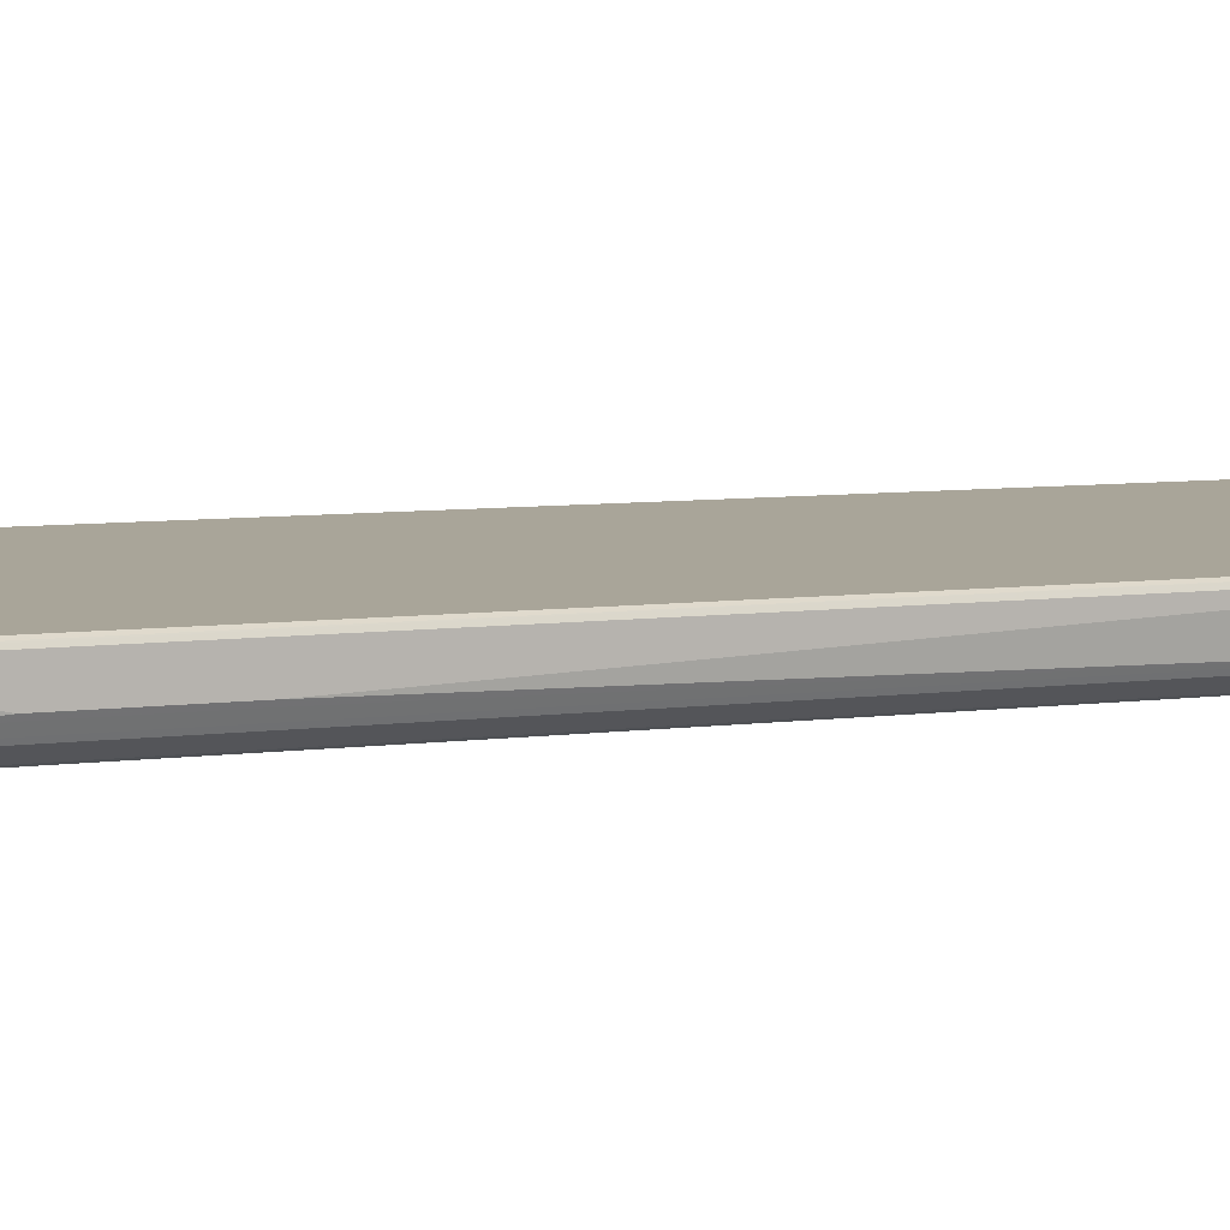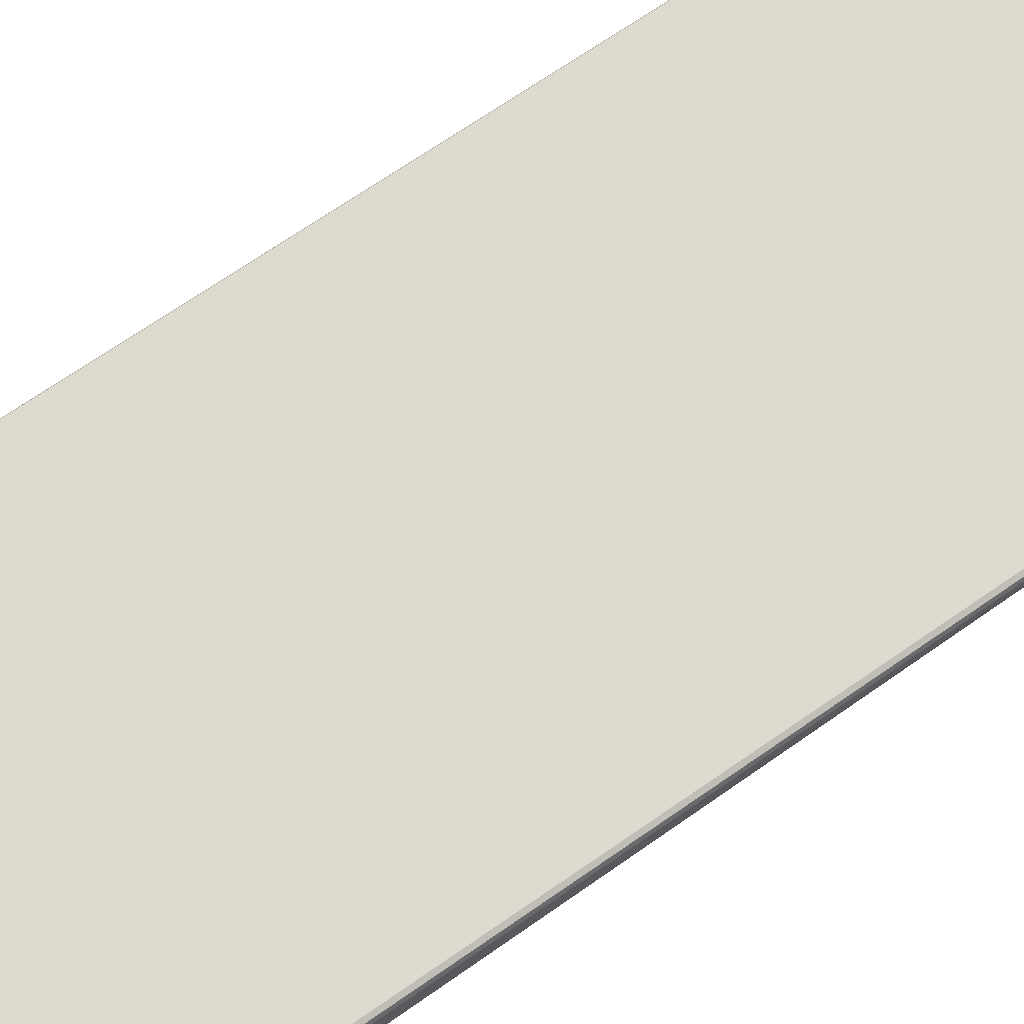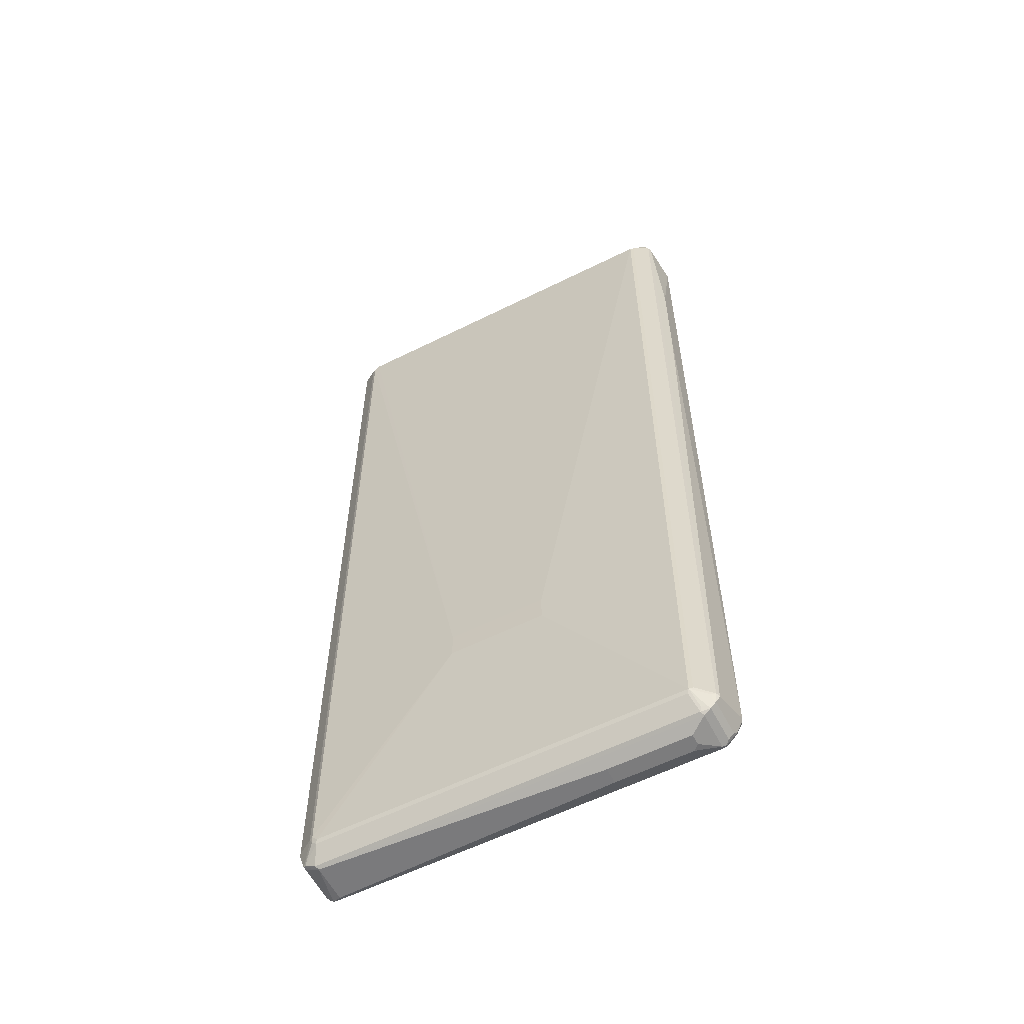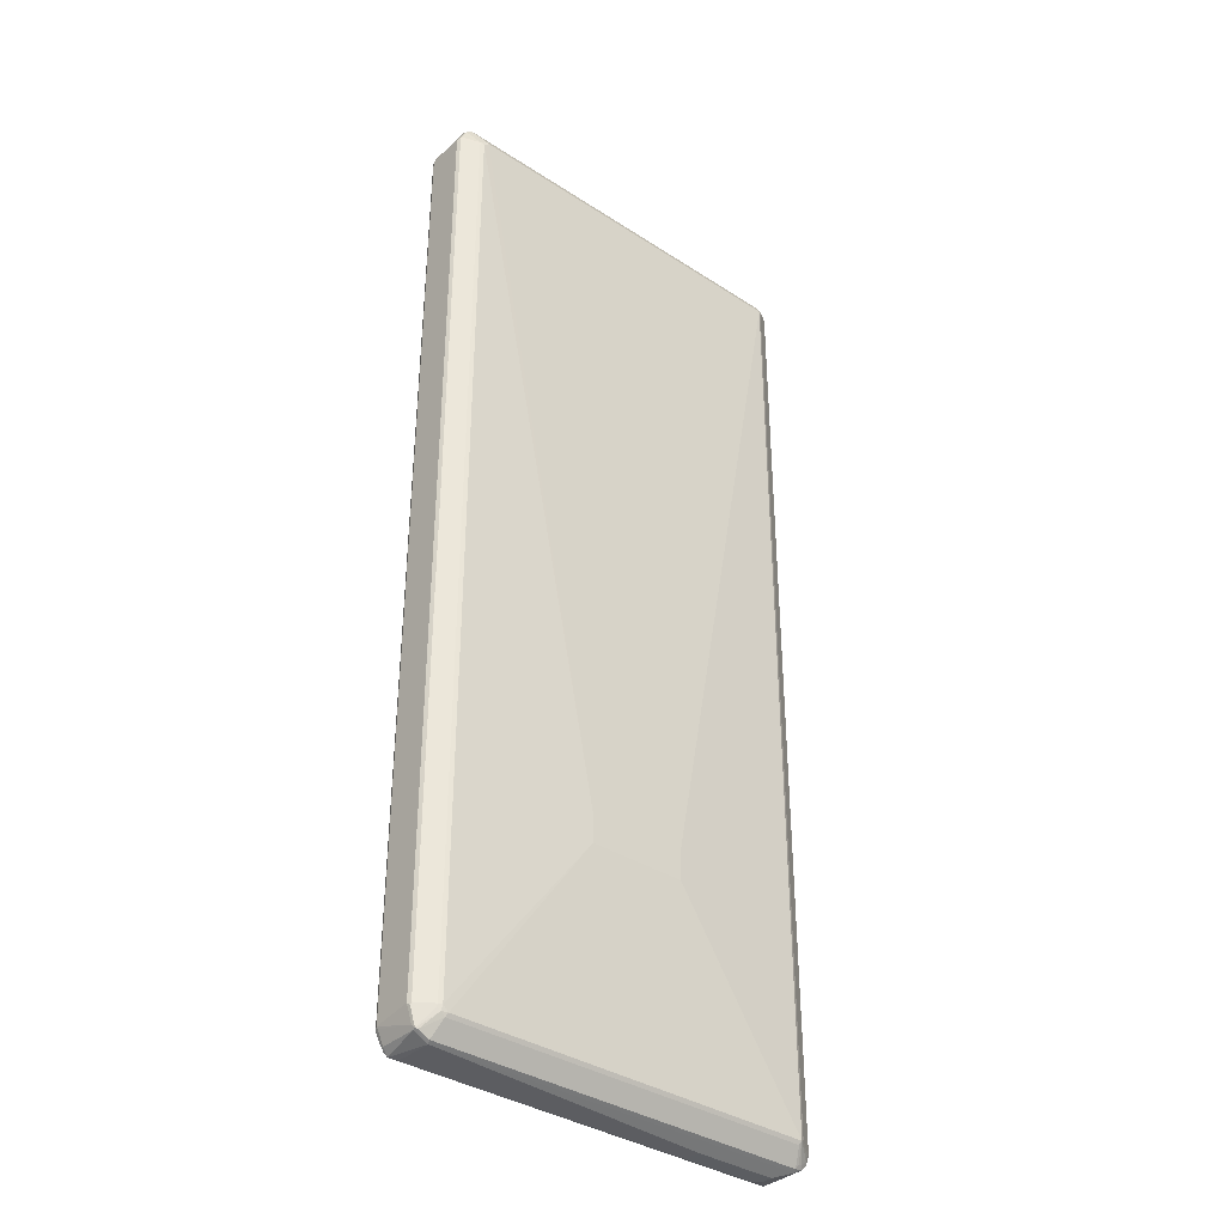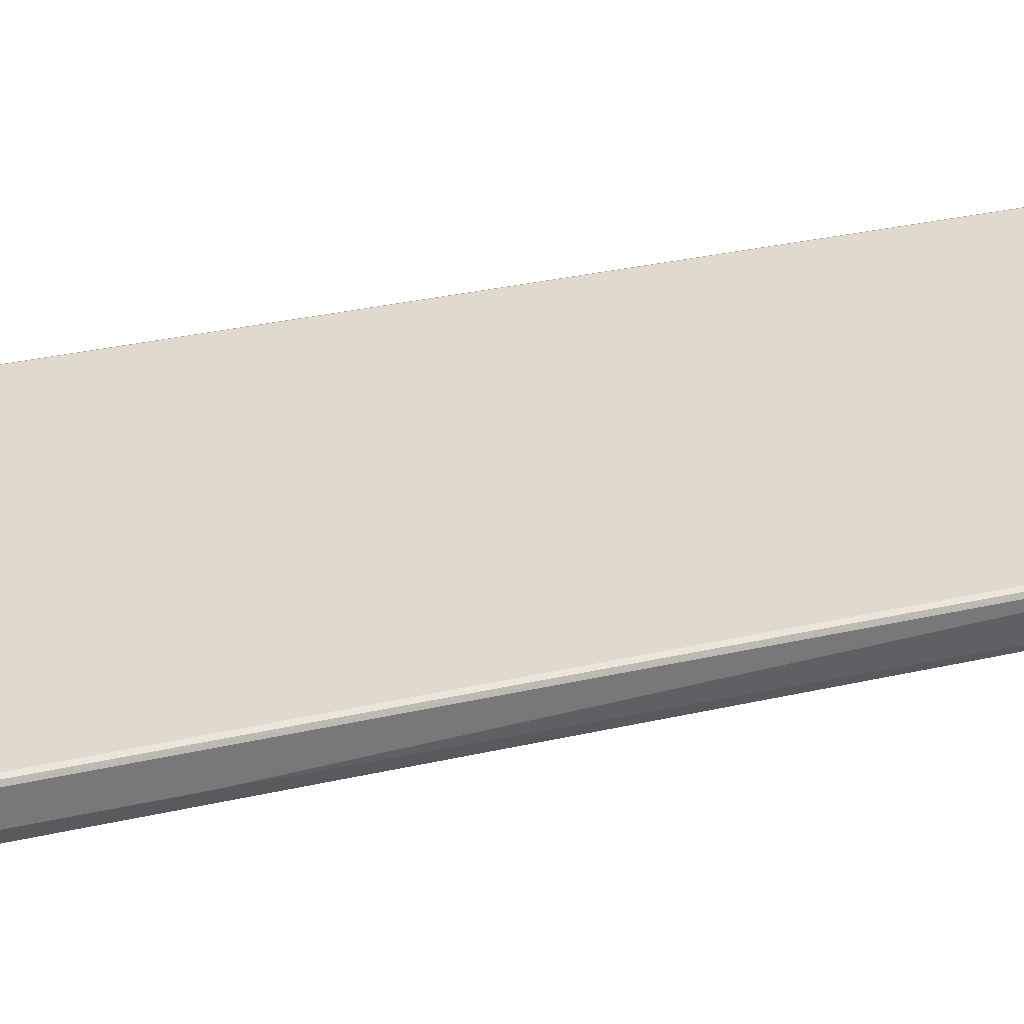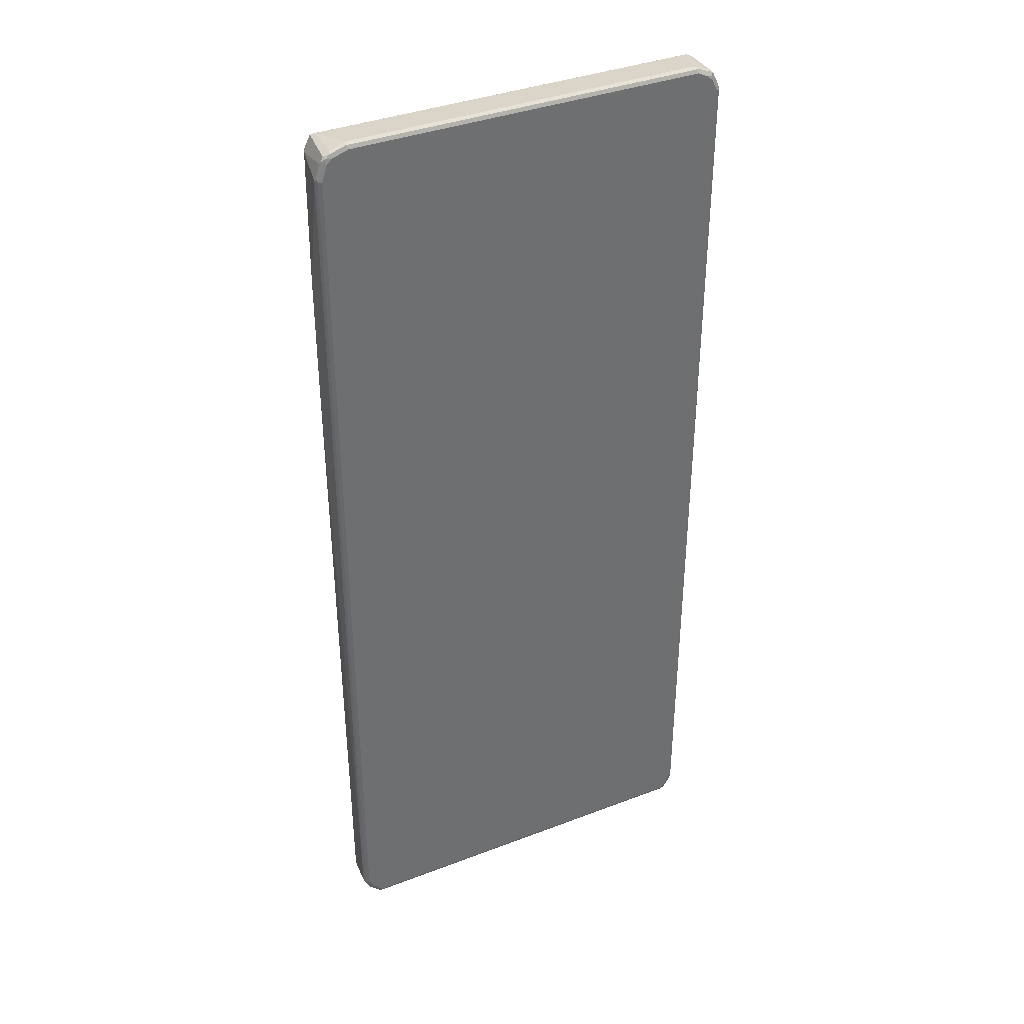
<metadata>
{"format":"obj","ext":"obj","renderer":"f3d","projection":"perspective","resolution":1024,"background":"white","views":[{"elev":7.4,"azim":-110.7,"up":"+Z"},{"elev":70.9,"azim":-124.6,"up":"+Z"},{"elev":-58.8,"azim":-152.8,"up":"+Y"},{"elev":-36.0,"azim":139.5,"up":"+Y"},{"elev":32.7,"azim":-107.5,"up":"+Z"},{"elev":37.6,"azim":-26.0,"up":"+Y"}]}
</metadata>
<code>
v -0.3885 -0.8567 0.04981
v -0.3786 -0.8766 -0.01992
v -0.3852 -0.8634 0.05313
v -0.3852 -0.8567 0.05646
v -0.3861 0.8617 0.0548
v -0.3885 0.8567 0.04981
v -0.3885 0.4284 0
v -0.3753 -0.8734 -0.02657
v -0.3719 -0.8899 -0.02324
v -0.3786 -0.8766 0.04981
v -0.3852 0.4316 -0.006636
v -0.3786 0.8766 -0.01992
v -0.3836 -0.8617 0.05729
v -0.3753 -0.8833 0.05313
v -0.3786 -0.8567 0.05978
v -0.3852 0.8567 0.05646
v -0.3761 0.8917 0.0548
v -0.3786 0.8867 0.04981
v -0.3885 0.6376 0
v -0.3454 -0.8634 -0.04649
v -0.3388 -0.8668 -0.04981
v -0.3686 -0.8766 -0.02989
v -0.367 -0.8851 -0.02823
v -0.3753 0.88 -0.02657
v -0.362 -0.9 -0.02324
v -0.3719 -0.8899 0.04649
v -0.3852 0.6408 -0.006636
v -0.3686 0.8966 -0.01992
v -0.3736 -0.8817 0.05729
v -0.3653 -0.8933 0.05313
v -0.3686 -0.8766 0.05978
v -0.3786 0.8567 0.05978
v -0.3753 0.8867 0.05646
v -0.3699 0.8966 0.05729
v -0.3719 0.9 0.04981
v -0.3454 0.87 -0.04649
v -0.08961 -0.508 -0.05978
v 0.3388 -0.8668 -0.04981
v -0.3354 -0.8734 -0.04649
v -0.3487 -0.8966 -0.02989
v -0.357 -0.8949 -0.02823
v -0.3388 0.8668 -0.04981
v -0.3653 0.9 -0.02657
v -0.362 -0.9 0.04649
v -0.3454 -0.9032 -0.02657
v -0.3487 -0.9066 -0.01992
v -0.3653 0.9032 -0.01992
v -0.3636 -0.8917 0.05729
v -0.3553 -0.9032 0.05313
v -0.3587 -0.8867 0.05978
v -0.3686 0.8867 0.05978
v -0.3587 0.8966 0.05978
v -0.362 0.9032 0.05646
v -0.3661 0.9016 0.0548
v -0.3587 0.9066 0.04981
v -0.3587 0.9066 -0.01992
v -0.3636 0.9041 -0.02491
v -0.3437 0.8743 -0.04484
v 0.08961 -0.508 -0.05978
v -0.08961 -0.4583 -0.05978
v 0.3487 -0.8567 -0.04981
v 0.3499 -0.8668 -0.04732
v 0.342 -0.8734 -0.04649
v -0.3388 0.8734 -0.04649
v 0.3437 0.8718 -0.04732
v 0.3388 0.8668 -0.04981
v -0.3487 -0.9066 0.04981
v 0.352 -0.9032 -0.02657
v -0.3188 -0.9166 0
v 0.3487 -0.9066 -0.01992
v -0.3537 -0.9016 0.05729
v -0.3487 -0.8966 0.05978
v -0.3288 0.9066 0.05978
v -0.3321 0.9132 0.05646
v -0.3288 0.9166 0.04981
v 0.3587 0.9066 -0.01992
v 0.3587 0.9032 -0.02657
v -0.3587 0.9032 -0.02657
v 0.08961 -0.4583 -0.05978
v 0.3553 -0.8567 -0.04649
v 0.3487 0.8567 -0.04981
v 0.3562 -0.8617 -0.04484
v 0.3761 -0.8917 -0.02491
v 0.3719 -0.8933 -0.02657
v 0.3388 0.8734 -0.04649
v 0.3537 0.8617 -0.04732
v 0.3636 0.9016 -0.0274
v 0.3736 0.8917 -0.0274
v -0.3188 -0.9166 0.01992
v -0.3089 -0.9166 0.02989
v 0.3636 -0.9041 0.0548
v -0.3487 -0.9032 0.05646
v 0.3562 -0.9016 -0.02491
v -0.1693 -0.9166 0
v 0.3753 -0.8933 -0.01992
v 0.3487 -0.9066 0.04981
v 0.3587 -0.9032 0.05646
v 0.3587 -0.8966 0.05978
v 0.3388 0.9066 0.05978
v 0.3354 0.9132 0.05646
v 0.3288 0.9166 0.04981
v 0.3719 0.9 -0.0166
v 0.3653 0.9032 -0.02324
v 0.3388 0.9141 0.04857
v 0.3587 0.9066 0.04981
v 0.3852 -0.8567 -0.02657
v 0.3553 0.8567 -0.04649
v 0.3861 -0.8617 -0.02491
v 0.3753 -0.8933 0.04981
v 0.3786 -0.8867 -0.01992
v 0.3861 -0.8718 0.04484
v 0.3786 -0.8867 0.04981
v 0.3836 0.8718 -0.0274
v 0.3753 0.8933 -0.02324
v -0.1693 -0.9166 0.02989
v 0.3736 -0.8942 0.0548
v 0.3686 -0.8978 0.05729
v 0.3686 -0.8867 0.05978
v 0.3587 0.8966 0.05978
v 0.347 0.905 0.05812
v 0.3437 0.9116 0.0548
v 0.3719 0.9 0.05313
v 0.3852 0.8668 -0.02657
v 0.3885 -0.8567 -0.01992
v 0.3885 0.8668 -0.01992
v 0.3885 -0.8668 0.04981
v 0.3852 -0.8734 0.04981
v 0.3836 -0.8743 0.0548
v 0.3852 0.8734 -0.02324
v 0.3786 0.8867 -0.01992
v 0.3753 -0.8899 0.05646
v 0.3786 -0.8668 0.05978
v 0.367 0.8949 0.05812
v 0.3686 0.8867 0.05978
v 0.3736 0.8917 0.0548
v 0.3819 0.88 0.05313
v 0.3786 0.8867 0.04981
v 0.3885 0.8668 0.04981
v 0.3852 -0.87 0.05646
v 0.3852 0.8734 0.04649
v 0.3786 0.8668 0.05978
v 0.3836 0.8718 0.0548
v 0.3852 0.8634 0.05646
f 1 2 3
f 1 3 4
f 1 4 5
f 1 5 6
f 1 6 19
f 1 19 7
f 1 7 2
f 2 8 9
f 2 9 26
f 2 26 14
f 2 14 10
f 2 10 3
f 2 7 11
f 2 11 27
f 2 27 12
f 2 12 24
f 2 24 8
f 3 13 4
f 3 10 14
f 3 14 29
f 3 29 13
f 4 13 15
f 4 15 32
f 4 32 16
f 4 16 5
f 5 16 33
f 5 33 17
f 5 17 18
f 5 18 6
f 6 18 12
f 6 12 19
f 7 19 27
f 7 27 11
f 8 20 21
f 8 21 22
f 8 22 23
f 8 23 9
f 8 24 36
f 8 36 20
f 9 25 44
f 9 44 26
f 9 23 25
f 12 27 19
f 12 18 28
f 12 28 43
f 12 43 24
f 13 29 31
f 13 31 15
f 14 26 44
f 14 44 30
f 14 30 48
f 14 48 29
f 15 31 50
f 15 50 72
f 15 72 98
f 15 98 118
f 15 118 132
f 15 132 141
f 15 141 134
f 15 134 119
f 15 119 99
f 15 99 73
f 15 73 52
f 15 52 51
f 15 51 32
f 16 32 51
f 16 51 33
f 17 34 35
f 17 35 18
f 17 33 34
f 18 35 47
f 18 47 28
f 20 36 42
f 20 42 21
f 21 37 59
f 21 59 38
f 21 38 63
f 21 63 39
f 21 39 45
f 21 45 40
f 21 40 41
f 21 41 23
f 21 23 22
f 21 42 60
f 21 60 37
f 23 41 25
f 24 43 36
f 25 41 40
f 25 40 45
f 25 45 46
f 25 46 67
f 25 67 44
f 28 47 57
f 28 57 43
f 29 48 50
f 29 50 31
f 30 44 49
f 30 49 71
f 30 71 48
f 33 51 34
f 34 51 52
f 34 52 53
f 34 53 54
f 34 54 35
f 35 54 55
f 35 55 56
f 35 56 57
f 35 57 47
f 36 43 58
f 36 58 42
f 37 60 79
f 37 79 59
f 38 61 62
f 38 62 63
f 38 59 61
f 39 63 68
f 39 68 45
f 42 58 64
f 42 64 65
f 42 65 66
f 42 66 79
f 42 79 60
f 43 57 58
f 44 67 49
f 45 68 70
f 45 70 46
f 46 69 89
f 46 89 67
f 46 70 94
f 46 94 69
f 48 71 72
f 48 72 50
f 49 67 71
f 52 73 74
f 52 74 53
f 53 55 54
f 53 74 75
f 53 75 55
f 55 75 56
f 56 75 101
f 56 101 76
f 56 76 57
f 57 77 78
f 57 78 58
f 57 76 77
f 58 78 64
f 59 79 81
f 59 81 61
f 61 80 62
f 61 81 107
f 61 107 80
f 62 80 82
f 62 82 83
f 62 83 84
f 62 84 63
f 63 84 68
f 64 85 65
f 64 78 77
f 64 77 85
f 65 86 81
f 65 81 66
f 65 85 77
f 65 77 87
f 65 87 88
f 65 88 86
f 66 81 79
f 67 89 90
f 67 90 91
f 67 91 92
f 67 92 71
f 68 84 83
f 68 83 93
f 68 93 70
f 69 94 115
f 69 115 90
f 69 90 89
f 70 93 83
f 70 83 95
f 70 95 91
f 70 91 96
f 70 96 115
f 70 115 94
f 71 92 97
f 71 97 98
f 71 98 72
f 73 99 100
f 73 100 74
f 74 100 101
f 74 101 75
f 76 102 103
f 76 103 87
f 76 87 77
f 76 101 104
f 76 104 105
f 76 105 122
f 76 122 102
f 80 106 82
f 80 107 123
f 80 123 106
f 81 86 107
f 82 106 108
f 82 108 83
f 83 109 95
f 83 108 110
f 83 110 111
f 83 111 112
f 83 112 109
f 86 113 123
f 86 123 107
f 86 88 113
f 87 103 114
f 87 114 88
f 88 114 129
f 88 129 113
f 90 115 91
f 91 95 109
f 91 109 116
f 91 116 117
f 91 117 97
f 91 97 92
f 91 115 96
f 97 117 98
f 98 117 118
f 99 119 133
f 99 133 120
f 99 120 121
f 99 121 100
f 100 121 101
f 101 121 104
f 102 122 137
f 102 137 130
f 102 130 114
f 102 114 103
f 104 121 105
f 105 121 122
f 106 123 108
f 108 124 110
f 108 123 125
f 108 125 124
f 109 112 116
f 110 124 126
f 110 126 111
f 111 127 112
f 111 126 127
f 112 127 128
f 112 128 116
f 113 129 123
f 114 130 129
f 116 128 139
f 116 139 131
f 116 131 117
f 117 131 118
f 118 131 139
f 118 139 132
f 119 134 133
f 120 133 122
f 120 122 121
f 122 133 134
f 122 134 135
f 122 135 142
f 122 142 136
f 122 136 137
f 123 129 125
f 124 125 138
f 124 138 126
f 125 129 140
f 125 140 138
f 126 139 128
f 126 128 127
f 126 138 143
f 126 143 139
f 129 130 137
f 129 137 140
f 132 139 143
f 132 143 141
f 134 141 142
f 134 142 135
f 136 142 138
f 136 138 140
f 136 140 137
f 138 142 143
f 141 143 142

</code>
